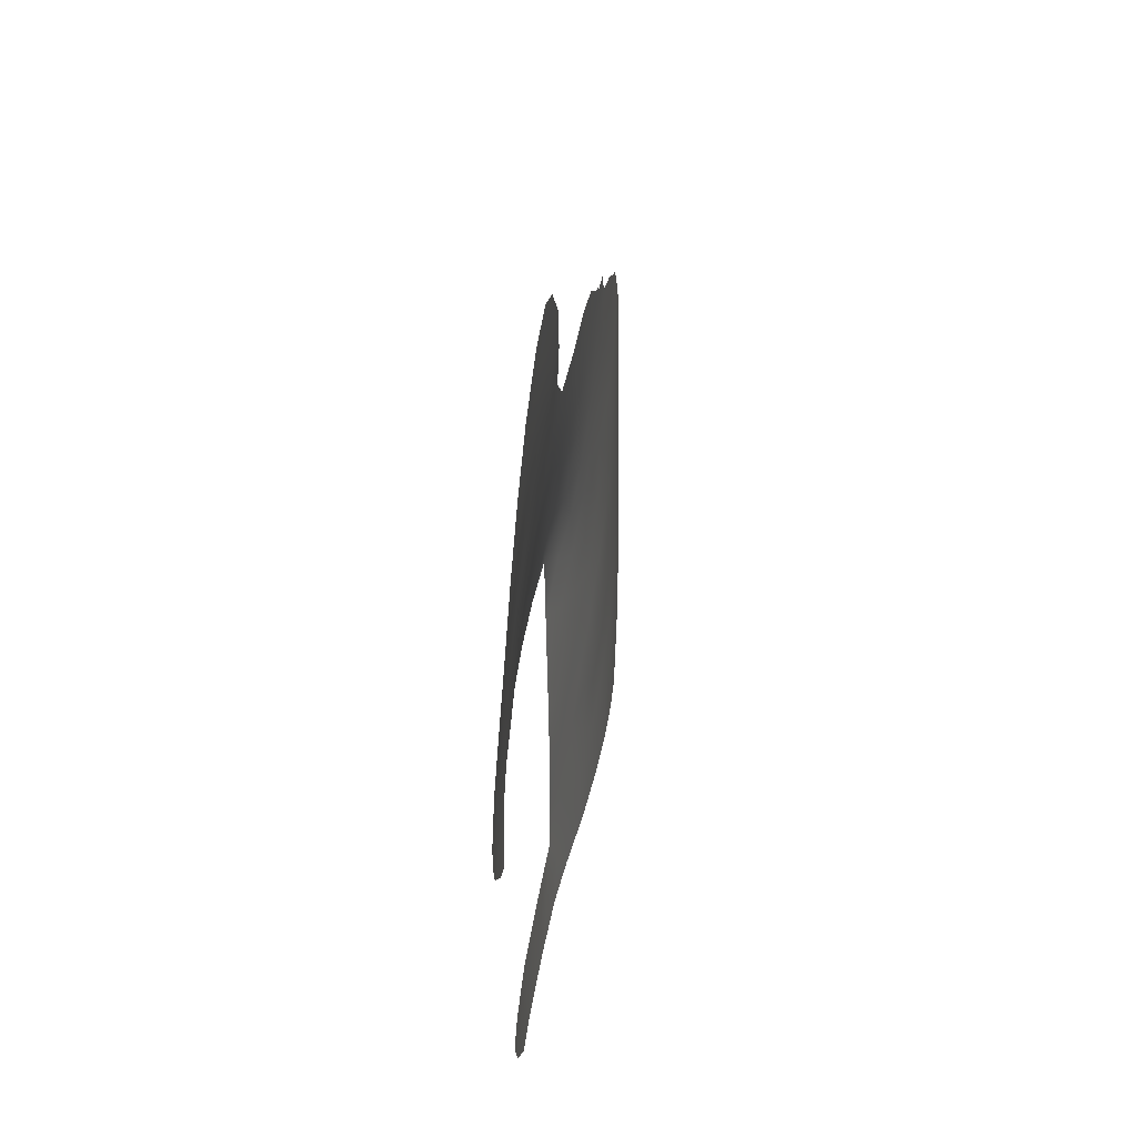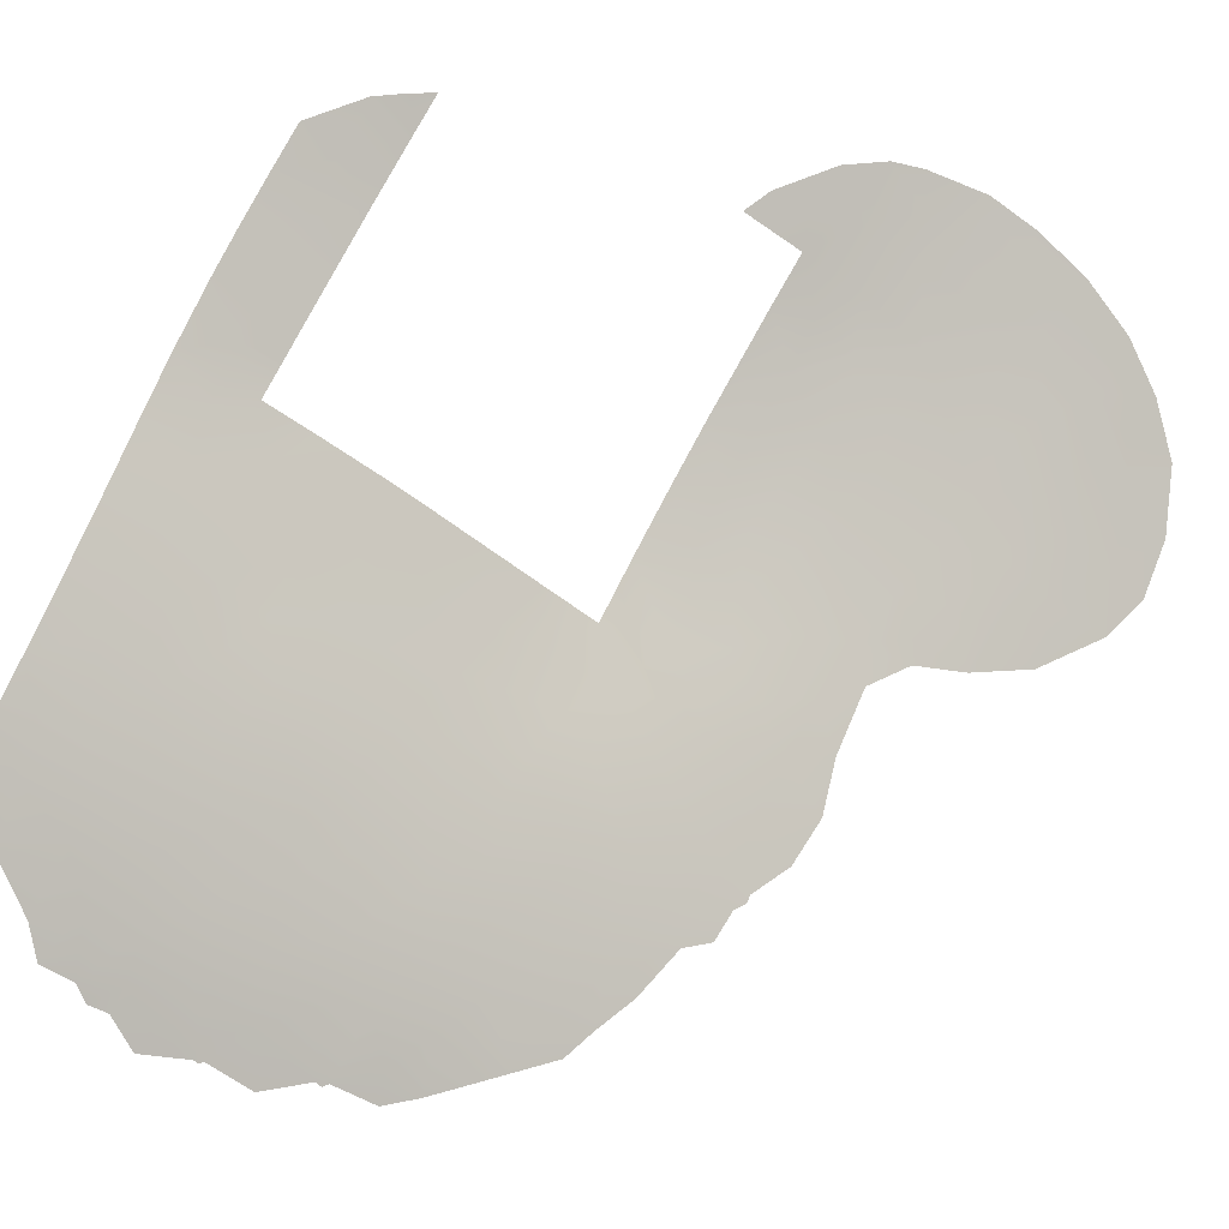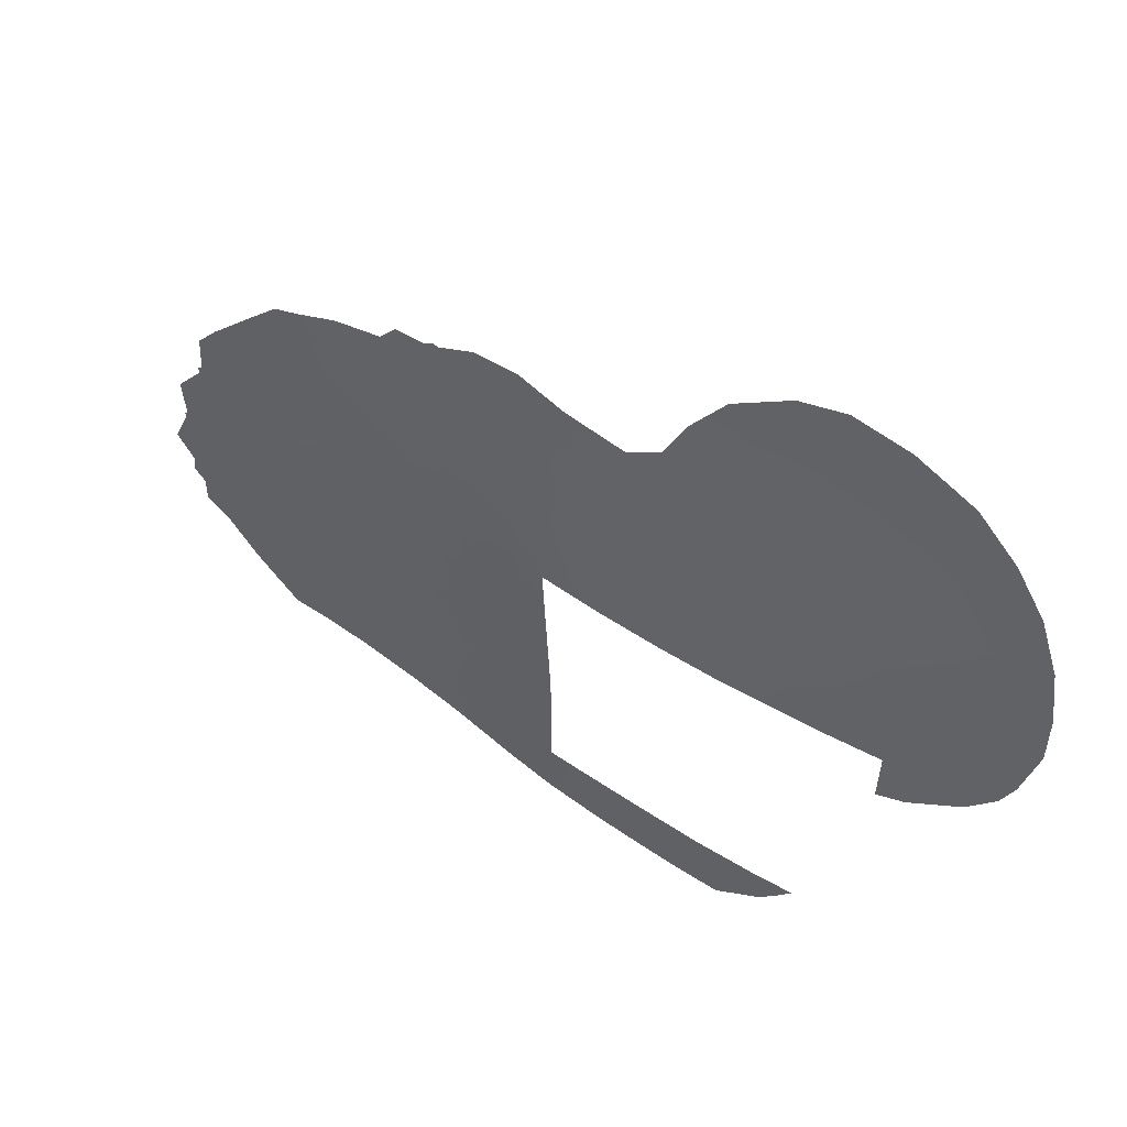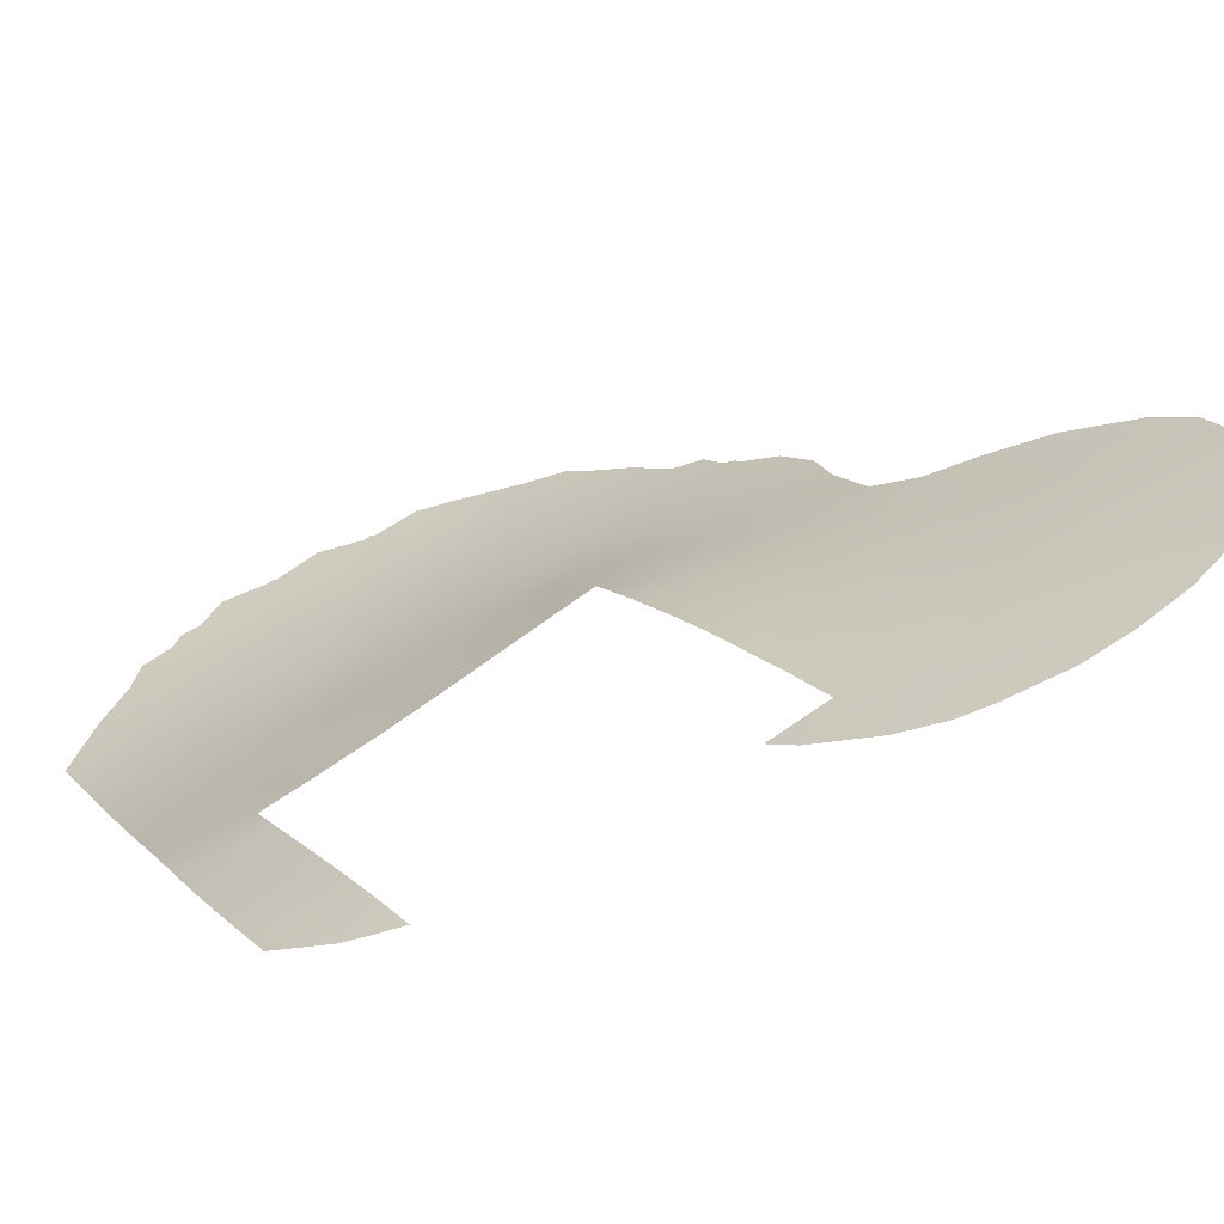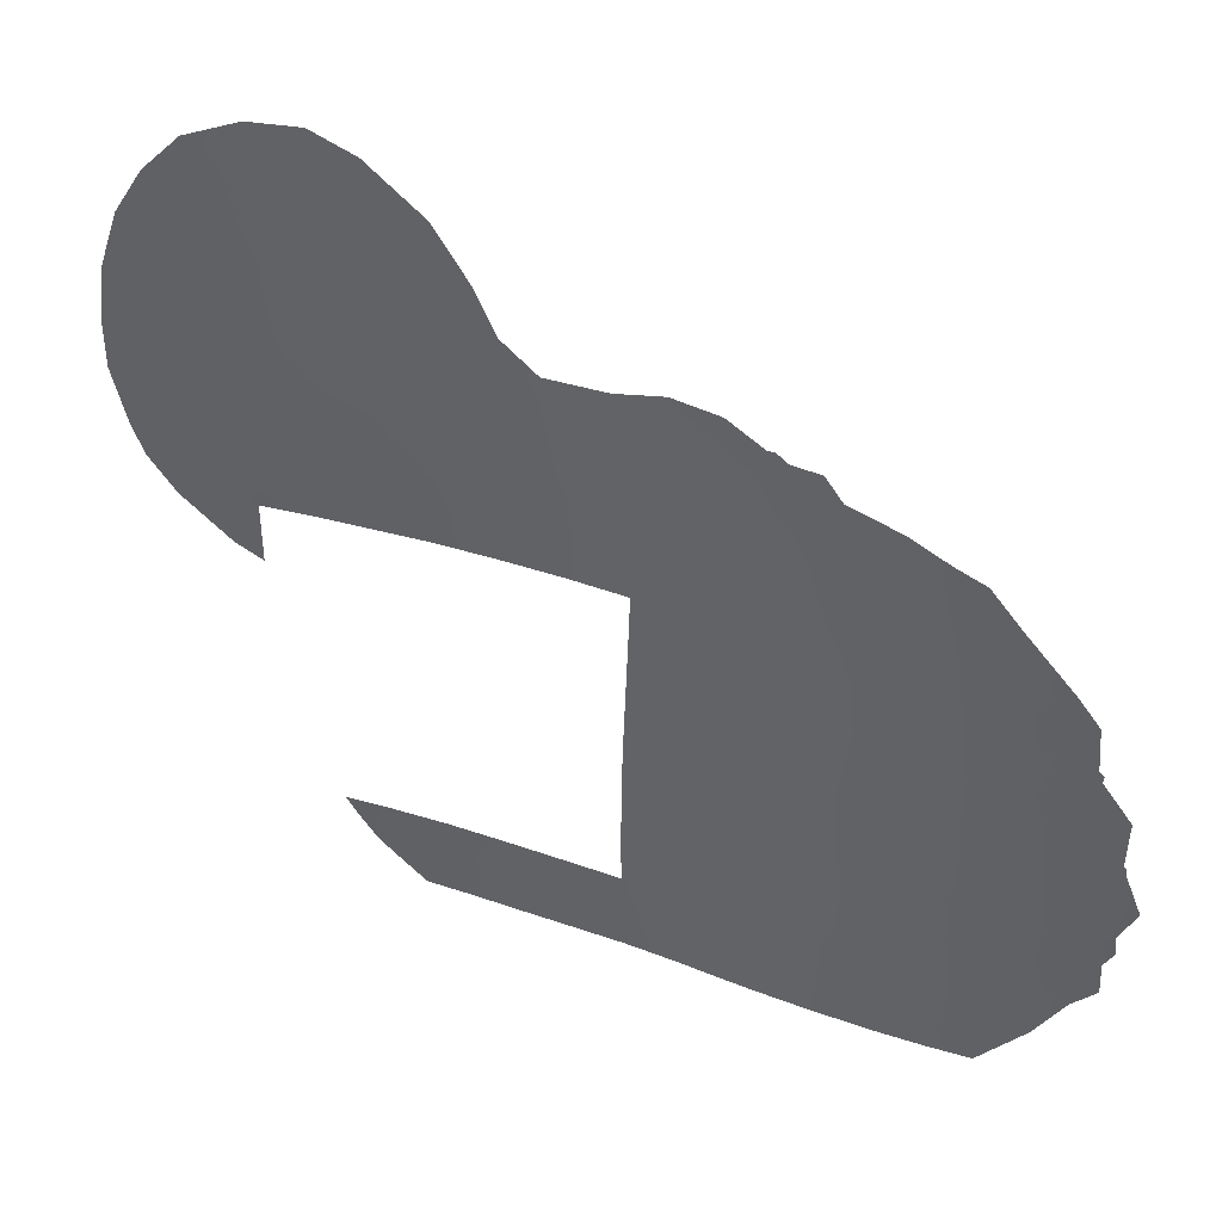
<metadata>
{"format":"obj","ext":"obj","renderer":"f3d","projection":"perspective","resolution":1024,"background":"white","views":[{"elev":34.1,"azim":56.7,"up":"+Y"},{"elev":-57.7,"azim":53.1,"up":"+Z"},{"elev":56.7,"azim":-5.5,"up":"+Y"},{"elev":59.4,"azim":53.1,"up":"+Z"},{"elev":38.6,"azim":163.8,"up":"+Y"}]}
</metadata>
<code>
v -47.44 -42.82 19.71
v -32.55 -50 33.26
v -43.04 -47.81 23.08
v -37.7 -47.15 28.35
v -46.4 -43.83 20.43
v -42.5 -50.11 23.52
v -35.48 -50 30.72
v -35.67 -40.15 30.72
v -36.72 -38.87 29.54
v -27.69 -32.97 36.77
v -30.44 -38 35.23
v -30.36 -33.24 34.65
v -39.15 -40.07 26.78
v -40.66 -40.22 25.28
v -46.19 -47.47 20.57
v -30.07 -31.5 34.65
v -35.75 -38 30.72
v -32.15 -38 33.87
v -28.77 -27.68 35.25
v -31.19 -53 34.34
v -40.57 -35.73 25.25
v -33.27 -32.64 32.03
v -25.53 -35.61 38.68
v -45.65 -40.46 20.99
v -25.55 -38 38.72
v -29.48 -29.79 34.91
v -42.18 -41.39 23.83
v -45.03 -42.42 21.44
v -43.55 -52.27 22.62
v -30.44 -28.49 33.91
v -27.9 -29.53 36.2
v -37.85 -52.68 28.09
v -30.14 -26.8 33.99
v -22.97 -33.43 40.42
v -40.44 -52.48 25.44
v -35.59 -42.28 30.72
v -37.65 -37.94 28.37
v -38.87 -52.6 27.01
v -41.47 -48.79 24.49
v -41.98 -34.95 23.98
v -36.61 -36.48 29.37
v -37.8 -49.2 28.2
v -38.68 -45.53 27.3
v -27.29 -25.99 36.33
v -40.04 -49.65 25.87
v -37.07 -31.18 28.24
v -44.75 -44.46 21.69
v -39.12 -46.88 26.81
v -37.45 -44.96 28.63
v -37.34 -50.92 28.68
v -38.11 -41.6 27.93
v -33.22 -29.88 31.65
v -29.79 -53 35.48
v -48.02 -46.08 19.32
v -47.7 -46.64 19.51
v -34.94 -29.75 30.07
v -38.83 -30.24 26.56
v -38.63 -30.26 26.75
v -47.72 -47.8 19.46
v -22.37 -36.96 41.06
v -23.2 -38.28 40.5
v -39.97 -30.62 25.6
v -39.12 -30.52 26.32
v -21.54 -33.65 41.48
v -27.51 -22.98 35.9
v -32.18 -28.85 32.49
v -40.47 -31.45 25.2
v -22.27 -27.46 40.41
v -25.57 -40.27 38.72
v -24.74 -39.79 39.36
v -44.73 -52.2 21.66
v -46.24 -36.29 20.61
v -43.94 -33.11 22.37
v -27.42 -50 37.31
v -37.59 -29.49 27.64
v -47.95 -45.39 19.36
v -48.46 -44.21 19.01
v -36.27 -29.29 28.8
v -47.96 -42.69 19.35
v -31.52 -27.13 32.85
v -47.88 -42.38 19.41
v -47.94 -40.68 19.39
v -47.09 -39.31 19.98
v -46.88 -37.31 20.14
v -47.12 -39.07 19.96
v -46.97 -38.92 20.06
v -47.97 -42.5 19.34
v -31.59 -51.54 34.04
v -29.97 -51.51 35.37
v -46.1 -45.74 20.64
v -28.91 -38 36.35
v -29.8 -36.54 35.56
v -41.94 -31.98 23.96
v -29.12 -32.67 35.58
v -24.5 -25.9 38.57
v -35.53 -52.86 30.49
v -36.07 -51.21 30.02
v -34.67 -51.48 31.35
v -33.18 -51.55 32.65
v -33.72 -52.96 32.14
v -32.46 -52.99 33.24
v -30.59 -50 34.92
v -23.97 -27.5 39.1
v -43.84 -40.55 22.41
v -21.72 -29.58 40.98
v -30.75 -35.02 34.6
v -35.47 -48.17 30.72
v -36.54 -48.95 29.56
v -34.03 -38 32.27
v -35.48 -45.77 30.72
v -36.44 -46.44 29.7
v -47.29 -45.37 19.8
v -38.33 -31.05 27.08
v -41.28 -44.55 24.62
v -42.17 -43.28 23.84
v -38.7 -38.23 27.17
v -24.25 -24.2 38.64
v -47 -48.64 19.97
v -28.91 -25.57 34.92
v -36.97 -52.75 29.04
v -44.03 -48.88 22.23
v -45.13 -48.75 21.35
v -46.12 -50.27 20.59
v -25.76 -33.15 38.3
v -35.11 -36.03 30.91
v -22.45 -31.69 40.64
v -21.51 -31.73 41.32
v -42.2 -52.36 23.79
v -38.91 -48.53 27.04
v -22.88 -35.18 40.62
v -35.53 -44 30.72
v -23.96 -32.1 39.58
v -43.45 -35.95 22.73
v -31.64 -29.18 32.99
v -33.01 -36.46 32.94
v -36.8 -40.97 29.4
v -39.09 -34.46 26.59
v -24.18 -34.39 39.58
v -26.5 -29.59 37.35
v -25.36 -30.8 38.4
v -45.07 -38.9 21.42
v -23.41 -30.02 39.77
v -23.11 -25.71 39.64
v -37.36 -34.44 28.28
v -39.45 -32.07 26.12
v -43.03 -45.18 23.1
v -30.5 -25.22 33.56
v -26.96 -27.99 36.79
v -22 -35.87 41.29
v -24.63 -38.4 39.42
v -25.56 -39.13 38.72
v -40.31 -47.66 25.63
v -44.48 -50.83 21.85
v -39.78 -44.09 26.13
v -34.4 -34.13 31.23
v -44.9 -36.95 21.57
v -26.91 -31.2 37.2
v -26.64 -36.6 37.95
v -27.19 -38 37.6
v -27.32 -24.3 36.16
v -44.85 -34.41 21.62
v -43.25 -34.05 22.91
v -42.01 -37 23.96
v -25.67 -26.85 37.71
v -28.65 -50 36.43
v -27.81 -50.69 37.03
v -28.39 -51.62 36.59
v -32.49 -30.68 32.44
v -41.88 -33.15 24.03
v -41.65 -46.65 24.33
v -33.19 -34.67 32.46
v -31.83 -33.72 33.47
v -34.12 -31.11 30.97
v -42.13 -39.22 23.85
v -43.52 -38.16 22.65
v -28.84 -23.58 34.82
v -30.97 -30.3 33.71
v -31.53 -31.97 33.46
v -34.96 -32.67 30.4
v -38.41 -43.54 27.58
v -38.06 -32.66 27.45
v -47.59 -44.03 19.59
v -25.92 -23.23 37.23
v -43.07 -32.67 23.05
v -27.13 -34.89 37.43
v -28.09 -36.5 36.82
v -28.98 -34.63 35.94
v -34.48 -50 31.59
v -39.48 -41.99 26.45
v -36.28 -44.35 29.89
v -41.12 -50.82 24.81
v -44.59 -46.61 21.81
v -46.74 -41.64 20.21
v -46.06 -37.72 20.71
v -37.1 -42.98 29.02
v -39.44 -36.71 26.35
v -37.85 -39.69 28.22
v -31.43 -36.59 34.27
v -35.76 -34.32 29.88
v -35.64 -31.1 29.55
v -39.82 -51.3 26.07
v -43.32 -51.09 22.82
v -43.49 -42.91 22.72
v -25.41 -28.77 38.12
v -40.9 -42.55 25
v -38.14 -36.33 27.63
v -24.07 -36.64 39.8
v -39.78 -38.46 26.1
v -28.55 -31.26 35.85
v -40.73 -37.82 25.15
v -25.74 -24.99 37.51
v -40.61 -33.62 25.15
v -38.65 -50.71 27.26
v -32.09 -35.29 33.53
v -36.52 -32.77 28.91
v -40.06 -45.83 25.79
v -34.08 -35.81 31.87
f 98 188 99
f 17 8 9
f 20 89 53
f 207 60 61
f 15 59 55
f 128 202 6
f 145 62 63
f 138 124 132
f 176 119 147
f 26 31 209
f 150 61 70
f 25 150 151
f 38 35 201
f 156 161 133
f 158 186 185
f 145 67 62
f 94 187 12
f 37 197 116
f 41 37 206
f 182 112 76
f 77 182 76
f 135 109 217
f 163 133 40
f 40 169 212
f 46 75 78
f 162 184 169
f 139 31 148
f 19 44 148
f 28 193 24
f 152 170 216
f 201 35 191
f 186 92 187
f 26 177 30
f 111 108 4
f 124 157 140
f 39 191 6
f 154 216 114
f 194 72 156
f 86 83 85
f 172 106 214
f 192 3 121
f 133 175 156
f 24 193 83
f 212 145 137
f 168 178 22
f 1 87 81
f 1 79 87
f 190 111 49
f 129 4 42
f 51 180 189
f 89 88 102
f 91 11 92
f 7 98 97
f 11 18 198
f 135 198 18
f 169 93 67
f 47 146 192
f 16 12 178
f 172 178 12
f 16 94 12
f 96 120 97
f 96 97 98
f 98 99 100
f 96 98 100
f 2 88 99
f 100 99 101
f 101 99 88
f 101 88 20
f 102 165 89
f 168 66 134
f 105 127 126
f 107 7 108
f 7 97 108
f 108 97 50
f 207 150 25
f 110 107 111
f 203 104 27
f 55 90 15
f 90 55 112
f 54 112 55
f 57 58 63
f 13 116 197
f 103 95 143
f 117 143 95
f 118 59 15
f 120 32 50
f 122 121 153
f 118 122 123
f 61 150 207
f 34 126 64
f 127 64 126
f 128 29 202
f 90 5 47
f 92 11 198
f 152 48 129
f 130 34 64
f 24 104 28
f 104 203 28
f 19 33 119
f 119 33 147
f 36 131 190
f 131 110 190
f 28 47 5
f 168 52 66
f 18 109 135
f 115 27 205
f 136 8 36
f 137 144 206
f 138 132 34
f 138 34 130
f 204 140 139
f 139 140 157
f 204 142 140
f 142 132 140
f 34 132 126
f 138 23 124
f 25 159 158
f 143 68 103
f 206 116 196
f 113 181 145
f 63 58 113
f 114 146 115
f 27 115 203
f 115 146 203
f 94 16 209
f 204 103 142
f 207 130 60
f 130 64 149
f 130 149 60
f 151 150 70
f 69 151 70
f 9 197 37
f 164 211 95
f 95 211 117
f 202 29 153
f 153 29 71
f 50 32 213
f 32 38 213
f 14 13 189
f 162 133 161
f 156 72 161
f 31 139 157
f 209 31 157
f 157 10 209
f 185 10 124
f 185 124 23
f 23 158 185
f 159 91 186
f 187 106 12
f 210 208 14
f 162 161 73
f 40 133 162
f 21 163 40
f 94 10 187
f 204 164 103
f 206 37 116
f 17 9 41
f 41 9 37
f 148 204 139
f 165 74 166
f 167 53 89
f 144 41 206
f 4 43 49
f 105 126 142
f 58 75 113
f 121 3 6
f 114 170 146
f 153 71 123
f 123 122 153
f 5 90 112
f 76 112 54
f 182 5 112
f 56 173 200
f 52 173 56
f 78 200 46
f 78 56 200
f 183 160 65
f 164 95 103
f 163 174 175
f 176 65 160
f 30 177 134
f 134 177 168
f 178 168 177
f 178 177 16
f 135 171 214
f 200 173 179
f 4 49 111
f 43 180 49
f 113 46 181
f 1 182 79
f 77 79 182
f 183 117 211
f 39 152 45
f 40 162 169
f 162 73 184
f 169 184 93
f 148 31 19
f 26 19 31
f 19 119 44
f 148 44 164
f 142 68 105
f 103 68 142
f 185 186 187
f 28 5 193
f 5 1 193
f 48 152 216
f 216 170 114
f 211 164 44
f 211 44 160
f 191 35 128
f 80 147 33
f 154 180 43
f 199 155 125
f 187 92 106
f 186 91 92
f 10 185 187
f 186 158 159
f 102 88 2
f 98 7 188
f 99 188 2
f 20 88 89
f 106 92 198
f 209 10 94
f 30 19 26
f 80 134 66
f 33 30 80
f 134 80 30
f 26 16 177
f 33 19 30
f 136 9 8
f 180 154 189
f 154 205 189
f 111 107 108
f 111 190 110
f 36 190 195
f 144 181 215
f 160 119 176
f 124 140 132
f 124 10 157
f 154 114 205
f 3 39 6
f 118 15 122
f 46 113 75
f 22 172 171
f 45 191 39
f 154 43 216
f 146 3 192
f 47 192 90
f 192 15 90
f 63 113 145
f 1 81 193
f 193 81 82
f 82 83 193
f 194 84 72
f 146 170 3
f 170 152 39
f 172 12 106
f 15 192 122
f 141 175 104
f 175 174 104
f 195 51 136
f 133 163 175
f 156 175 141
f 141 86 194
f 141 24 86
f 86 24 83
f 24 141 104
f 179 22 155
f 155 22 171
f 42 108 50
f 21 40 212
f 21 212 137
f 22 178 172
f 156 141 194
f 194 86 84
f 179 173 22
f 43 4 48
f 22 173 168
f 168 173 52
f 207 138 130
f 195 190 49
f 42 4 108
f 137 196 21
f 51 197 136
f 13 51 189
f 49 180 195
f 180 51 195
f 137 181 144
f 137 145 181
f 152 129 45
f 45 129 213
f 13 197 51
f 109 17 125
f 41 199 125
f 144 215 199
f 155 199 179
f 200 215 46
f 215 200 179
f 179 199 215
f 182 1 5
f 45 201 191
f 155 171 217
f 136 197 9
f 213 201 45
f 97 120 50
f 6 202 121
f 153 121 202
f 213 38 201
f 191 128 6
f 165 166 167
f 89 165 167
f 203 146 47
f 164 204 148
f 170 39 3
f 27 104 174
f 210 14 174
f 115 205 114
f 137 206 196
f 158 23 25
f 28 203 47
f 207 23 138
f 25 23 207
f 210 174 163
f 195 136 36
f 116 208 196
f 209 16 26
f 196 208 210
f 210 21 196
f 208 13 14
f 13 208 116
f 183 211 160
f 44 119 160
f 145 212 67
f 212 169 67
f 213 42 50
f 210 163 21
f 41 144 199
f 14 189 205
f 172 214 171
f 174 14 27
f 27 14 205
f 198 214 106
f 135 214 198
f 215 181 46
f 129 42 213
f 48 4 129
f 48 216 43
f 125 17 41
f 217 109 125
f 135 217 171
f 155 217 125
f 132 142 126
f 121 122 192

</code>
